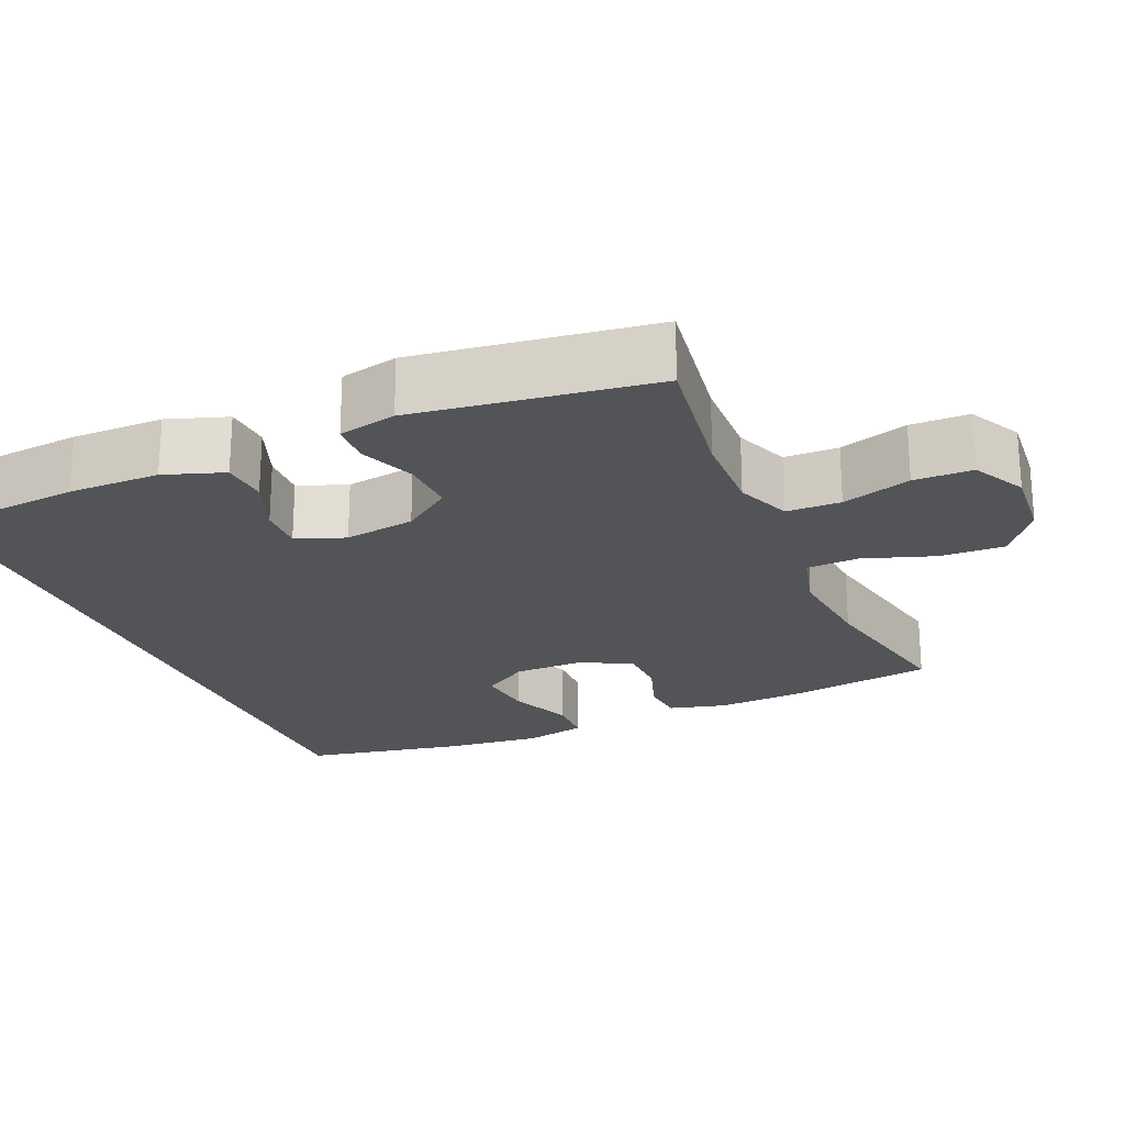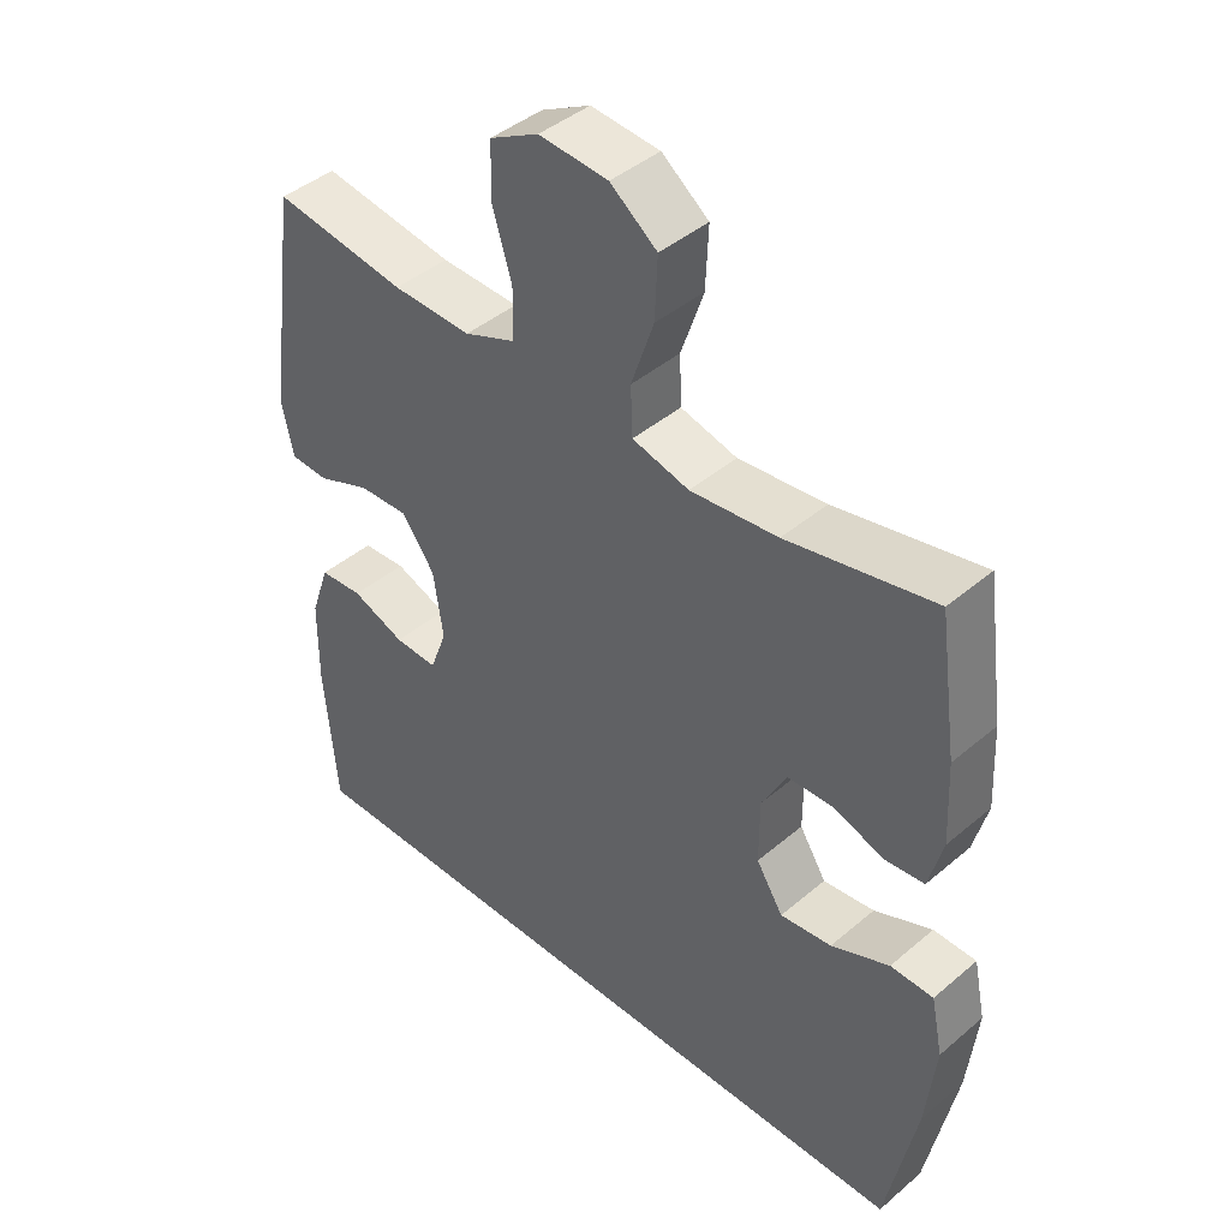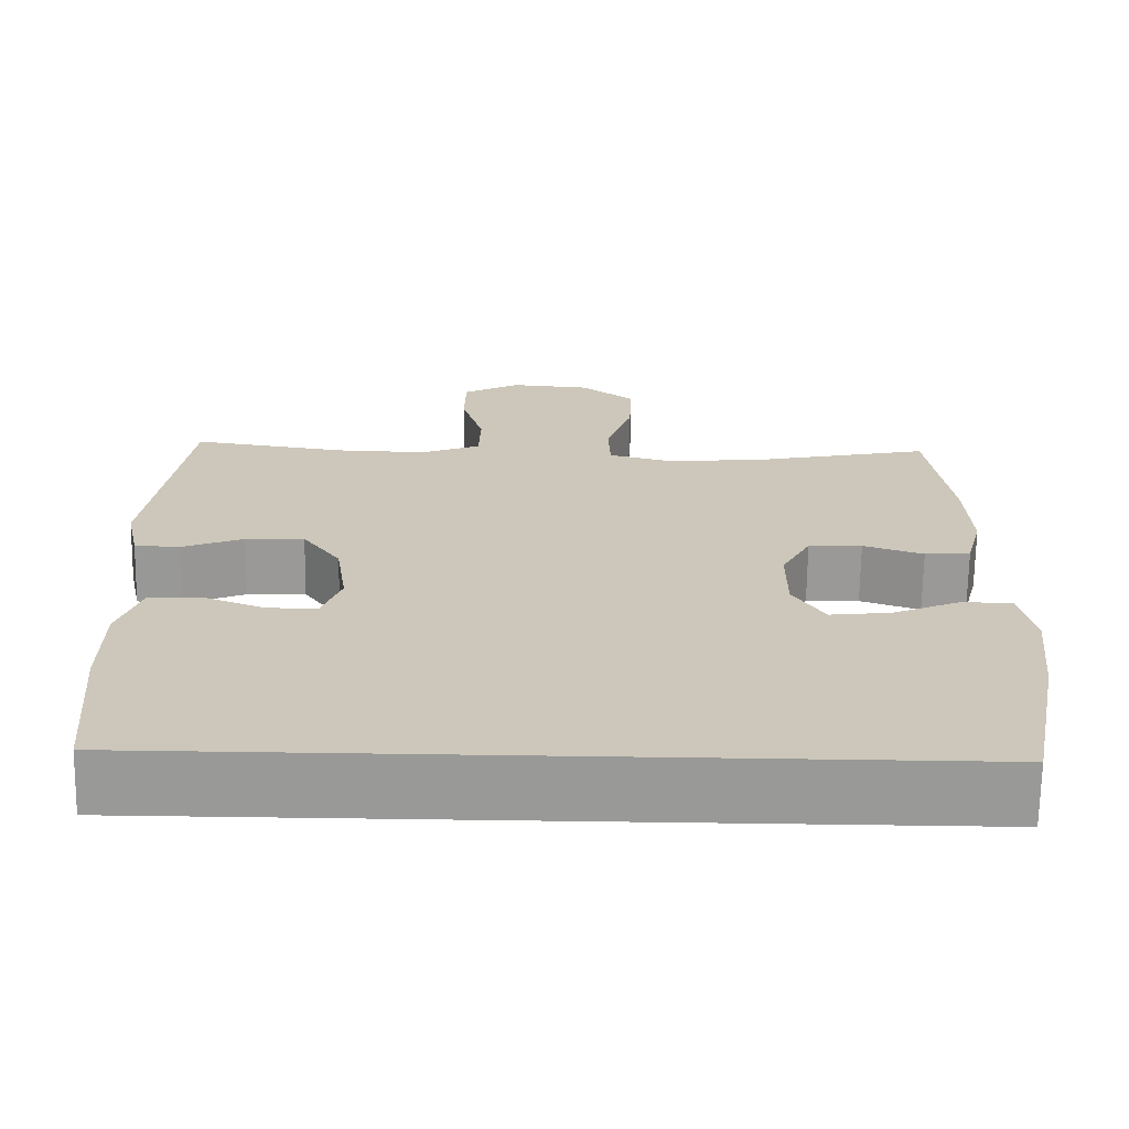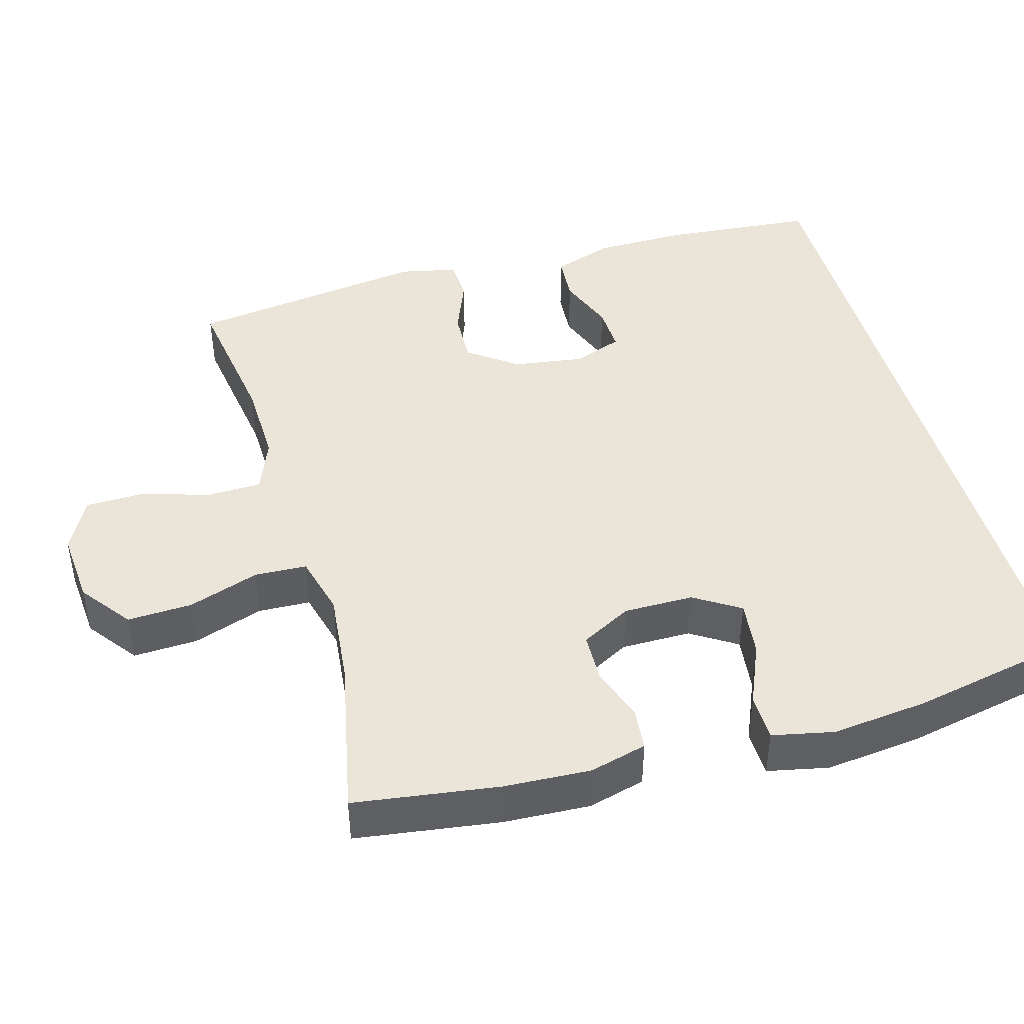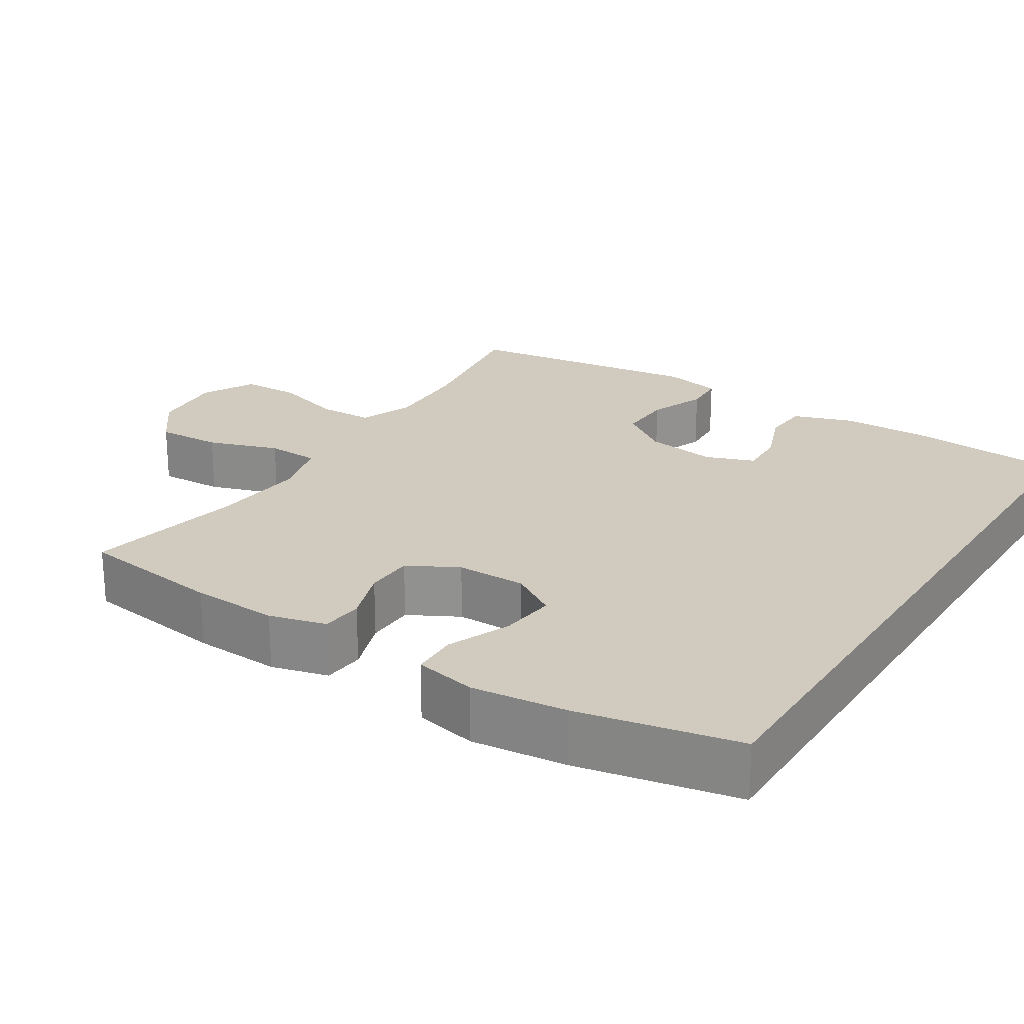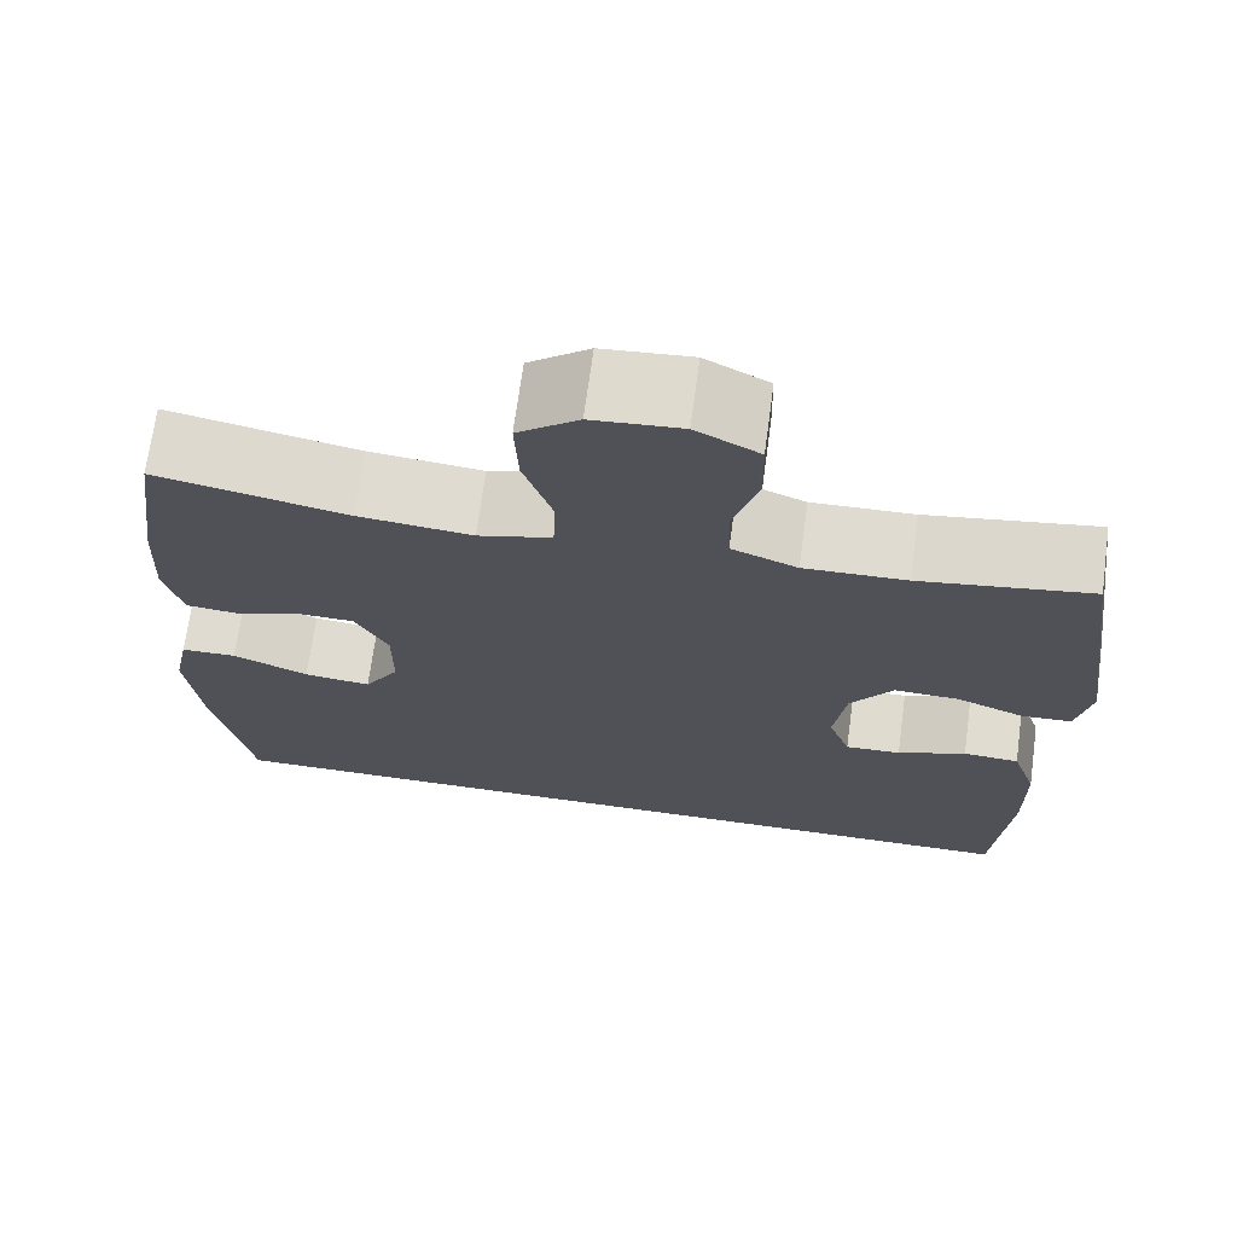
<metadata>
{"format":"obj","ext":"obj","renderer":"f3d","projection":"perspective","resolution":1024,"background":"white","views":[{"elev":-23.0,"azim":-66.6,"up":"+Y"},{"elev":42.8,"azim":44.8,"up":"+Z"},{"elev":-68.8,"azim":-0.8,"up":"+Z"},{"elev":44.5,"azim":74.3,"up":"+Y"},{"elev":23.5,"azim":122.4,"up":"+Y"},{"elev":69.8,"azim":-172.3,"up":"+Z"}]}
</metadata>
<code>
o path1440
v 0.5421 0.0375 -0.3139
v 0.5566 0.0375 -0.182
v 0.5389 0.0375 -0.0971
v 0.4752 0.0375 -0.09553
v 0.3889 0.0375 -0.132
v 0.3126 0.0375 -0.1409
v 0.2729 0.0375 -0.07757
v 0.2729 0.0375 0.01878
v 0.31 0.0375 0.08797
v 0.3775 0.0375 0.08979
v 0.4531 0.0375 0.06377
v 0.5107 0.0375 0.06938
v 0.5314 0.0375 0.1478
v 0.5256 0.0375 0.2673
v 0.4978 0.0375 0.4665
v 0.2804 0.0375 0.4221
v 0.1506 0.0375 0.4091
v 0.06677 0.0375 0.4312
v 0.06396 0.0375 0.5033
v 0.09714 0.0375 0.601
v 0.1012 0.0375 0.6906
v 0.032 0.0375 0.7432
v -0.06968 0.0375 0.7516
v -0.1421 0.0375 0.7135
v -0.1438 0.0375 0.6327
v -0.1153 0.0375 0.5377
v -0.1173 0.0375 0.4628
v -0.1922 0.0375 0.4332
v -0.3086 0.0375 0.4368
v -0.5039 0.0375 0.4665
v -0.55 0.0375 0.1371
v -0.5329 0.0375 0.0574
v -0.4764 0.0375 0.05454
v -0.3983 0.0375 0.08549
v -0.324 0.0375 0.08816
v -0.2756 0.0375 0.02088
v -0.2615 0.0375 -0.07653
v -0.2865 0.0375 -0.1438
v -0.35 0.0375 -0.1413
v -0.4284 0.0375 -0.1109
v -0.4925 0.0375 -0.1154
v -0.5208 0.0375 -0.1978
v -0.5221 0.0375 -0.3242
v -0.5039 0.0375 -0.5354
v 0.4978 0.0375 -0.5354
v 0.5421 -0.0375 -0.3139
v 0.5566 -0.0375 -0.182
v 0.5389 -0.0375 -0.0971
v 0.4752 -0.0375 -0.09553
v 0.3889 -0.0375 -0.132
v 0.3126 -0.0375 -0.1409
v 0.2729 -0.0375 -0.07757
v 0.2729 -0.0375 0.01878
v 0.31 -0.0375 0.08797
v 0.3775 -0.0375 0.08979
v 0.4531 -0.0375 0.06377
v 0.5107 -0.0375 0.06938
v 0.5314 -0.0375 0.1478
v 0.5256 -0.0375 0.2673
v 0.4978 -0.0375 0.4665
v 0.2804 -0.0375 0.4221
v 0.1506 -0.0375 0.4091
v 0.06677 -0.0375 0.4312
v 0.06396 -0.0375 0.5033
v 0.09714 -0.0375 0.601
v 0.1012 -0.0375 0.6906
v 0.032 -0.0375 0.7432
v -0.06968 -0.0375 0.7516
v -0.1421 -0.0375 0.7135
v -0.1438 -0.0375 0.6327
v -0.1153 -0.0375 0.5377
v -0.1173 -0.0375 0.4628
v -0.1922 -0.0375 0.4332
v -0.3086 -0.0375 0.4368
v -0.5039 -0.0375 0.4665
v -0.55 -0.0375 0.1371
v -0.5329 -0.0375 0.0574
v -0.4764 -0.0375 0.05454
v -0.3983 -0.0375 0.08549
v -0.324 -0.0375 0.08816
v -0.2756 -0.0375 0.02088
v -0.2615 -0.0375 -0.07653
v -0.2865 -0.0375 -0.1438
v -0.35 -0.0375 -0.1413
v -0.4284 -0.0375 -0.1109
v -0.4925 -0.0375 -0.1154
v -0.5208 -0.0375 -0.1978
v -0.5221 -0.0375 -0.3242
v -0.5039 -0.0375 -0.5354
v 0.4978 -0.0375 -0.5354
v -0.55 0.0375 0.1371
v -0.5329 0.0375 0.0574
v -0.5329 0.0375 0.0574
v -0.4764 0.0375 0.05454
v -0.5208 0.0375 -0.1978
v -0.5221 0.0375 -0.3242
v -0.4925 0.0375 -0.1154
v -0.4925 0.0375 -0.1154
v -0.5039 0.0375 0.4665
v -0.5039 0.0375 0.4665
v -0.5039 0.0375 -0.5354
v -0.5039 0.0375 -0.5354
v 0.4978 0.0375 -0.5354
v 0.4978 0.0375 -0.5354
v -0.4284 0.0375 -0.1109
v -0.3983 0.0375 0.08549
v -0.35 0.0375 -0.1413
v -0.3086 0.0375 0.4368
v -0.324 0.0375 0.08816
v -0.2865 0.0375 -0.1438
v -0.2865 0.0375 -0.1438
v -0.2756 0.0375 0.02088
v -0.1922 0.0375 0.4332
v -0.2615 0.0375 -0.07653
v -0.1173 0.0375 0.4628
v -0.1173 0.0375 0.4628
v -0.1421 0.0375 0.7135
v -0.1421 0.0375 0.7135
v -0.1438 0.0375 0.6327
v -0.1153 0.0375 0.5377
v -0.06968 0.0375 0.7516
v 0.032 0.0375 0.7432
v 0.1012 0.0375 0.6906
v 0.06677 0.0375 0.4312
v 0.06677 0.0375 0.4312
v 0.06396 0.0375 0.5033
v 0.09714 0.0375 0.601
v 0.1506 0.0375 0.4091
v 0.2804 0.0375 0.4221
v 0.2729 0.0375 -0.07757
v 0.2729 0.0375 0.01878
v 0.3126 0.0375 -0.1409
v 0.3126 0.0375 -0.1409
v 0.31 0.0375 0.08797
v 0.31 0.0375 0.08797
v 0.3775 0.0375 0.08979
v 0.3889 0.0375 -0.132
v 0.4531 0.0375 0.06377
v 0.4752 0.0375 -0.09553
v 0.4978 0.0375 0.4665
v 0.4978 0.0375 0.4665
v 0.5107 0.0375 0.06938
v 0.5107 0.0375 0.06938
v 0.5389 0.0375 -0.0971
v 0.5389 0.0375 -0.0971
v 0.5314 0.0375 0.1478
v 0.5256 0.0375 0.2673
v 0.5421 0.0375 -0.3139
v 0.5566 0.0375 -0.182
v -0.55 -0.0375 0.1371
v -0.5329 -0.0375 0.0574
v -0.5329 -0.0375 0.0574
v -0.4764 -0.0375 0.05454
v -0.5208 -0.0375 -0.1978
v -0.5221 -0.0375 -0.3242
v -0.4925 -0.0375 -0.1154
v -0.4925 -0.0375 -0.1154
v -0.5039 -0.0375 0.4665
v -0.5039 -0.0375 0.4665
v -0.5039 -0.0375 -0.5354
v -0.5039 -0.0375 -0.5354
v 0.4978 -0.0375 -0.5354
v 0.4978 -0.0375 -0.5354
v -0.4284 -0.0375 -0.1109
v -0.3983 -0.0375 0.08549
v -0.35 -0.0375 -0.1413
v -0.3086 -0.0375 0.4368
v -0.324 -0.0375 0.08816
v -0.2865 -0.0375 -0.1438
v -0.2865 -0.0375 -0.1438
v -0.2756 -0.0375 0.02088
v -0.1922 -0.0375 0.4332
v -0.2615 -0.0375 -0.07653
v -0.1173 -0.0375 0.4628
v -0.1173 -0.0375 0.4628
v -0.1421 -0.0375 0.7135
v -0.1421 -0.0375 0.7135
v -0.1438 -0.0375 0.6327
v -0.1153 -0.0375 0.5377
v -0.06968 -0.0375 0.7516
v 0.032 -0.0375 0.7432
v 0.1012 -0.0375 0.6906
v 0.06677 -0.0375 0.4312
v 0.06677 -0.0375 0.4312
v 0.06396 -0.0375 0.5033
v 0.09714 -0.0375 0.601
v 0.1506 -0.0375 0.4091
v 0.2804 -0.0375 0.4221
v 0.2729 -0.0375 -0.07757
v 0.2729 -0.0375 0.01878
v 0.3126 -0.0375 -0.1409
v 0.3126 -0.0375 -0.1409
v 0.31 -0.0375 0.08797
v 0.31 -0.0375 0.08797
v 0.3775 -0.0375 0.08979
v 0.3889 -0.0375 -0.132
v 0.4531 -0.0375 0.06377
v 0.4752 -0.0375 -0.09553
v 0.4978 -0.0375 0.4665
v 0.4978 -0.0375 0.4665
v 0.5107 -0.0375 0.06938
v 0.5107 -0.0375 0.06938
v 0.5389 -0.0375 -0.0971
v 0.5389 -0.0375 -0.0971
v 0.5314 -0.0375 0.1478
v 0.5256 -0.0375 0.2673
v 0.5421 -0.0375 -0.3139
v 0.5566 -0.0375 -0.182
f 150 167 158
f 195 197 205
f 172 168 171
f 167 168 172
f 169 162 191
f 155 169 166
f 207 191 162
f 181 186 182
f 181 180 178
f 188 195 206
f 166 164 154
f 178 180 176
f 153 150 151
f 205 197 201
f 206 195 205
f 196 208 198
f 188 206 199
f 207 196 191
f 187 193 188
f 186 179 185
f 185 174 183
f 172 171 183
f 165 150 153
f 173 169 189
f 154 164 156
f 174 185 179
f 160 169 155
f 208 196 207
f 155 166 154
f 189 169 191
f 181 178 186
f 162 169 160
f 172 183 174
f 188 193 195
f 171 173 190
f 190 173 189
f 183 190 187
f 171 190 183
f 187 190 193
f 150 165 167
f 167 165 168
f 179 186 178
f 198 208 203
f 31 93 152 76
f 32 33 78 77
f 42 43 88 87
f 98 42 87 157
f 100 31 76 159
f 43 102 161 88
f 44 104 163 89
f 40 41 86 85
f 33 34 79 78
f 39 40 85 84
f 29 30 75 74
f 34 35 80 79
f 111 39 84 170
f 35 36 81 80
f 28 29 74 73
f 37 38 83 82
f 36 37 82 81
f 116 28 73 175
f 118 25 70 177
f 25 26 71 70
f 23 24 69 68
f 26 27 72 71
f 22 23 68 67
f 21 22 67 66
f 125 19 64 184
f 20 21 66 65
f 19 20 65 64
f 17 18 63 62
f 16 17 62 61
f 7 8 53 52
f 133 7 52 192
f 8 135 194 53
f 9 10 55 54
f 5 6 51 50
f 10 11 56 55
f 4 5 50 49
f 141 16 61 200
f 11 143 202 56
f 145 4 49 204
f 12 13 58 57
f 14 15 60 59
f 13 14 59 58
f 45 1 46 90
f 2 3 48 47
f 1 2 47 46
f 91 99 108
f 136 146 138
f 113 112 109
f 108 113 109
f 110 132 103
f 96 107 110
f 148 103 132
f 122 123 127
f 122 119 121
f 129 147 136
f 107 95 105
f 119 117 121
f 94 92 91
f 146 142 138
f 147 146 136
f 137 139 149
f 129 140 147
f 148 132 137
f 128 129 134
f 127 126 120
f 126 124 115
f 113 124 112
f 106 94 91
f 114 130 110
f 95 97 105
f 115 120 126
f 101 96 110
f 149 148 137
f 96 95 107
f 130 132 110
f 122 127 119
f 103 101 110
f 113 115 124
f 129 136 134
f 112 131 114
f 131 130 114
f 124 128 131
f 112 124 131
f 128 134 131
f 91 108 106
f 108 109 106
f 120 119 127
f 139 144 149

</code>
